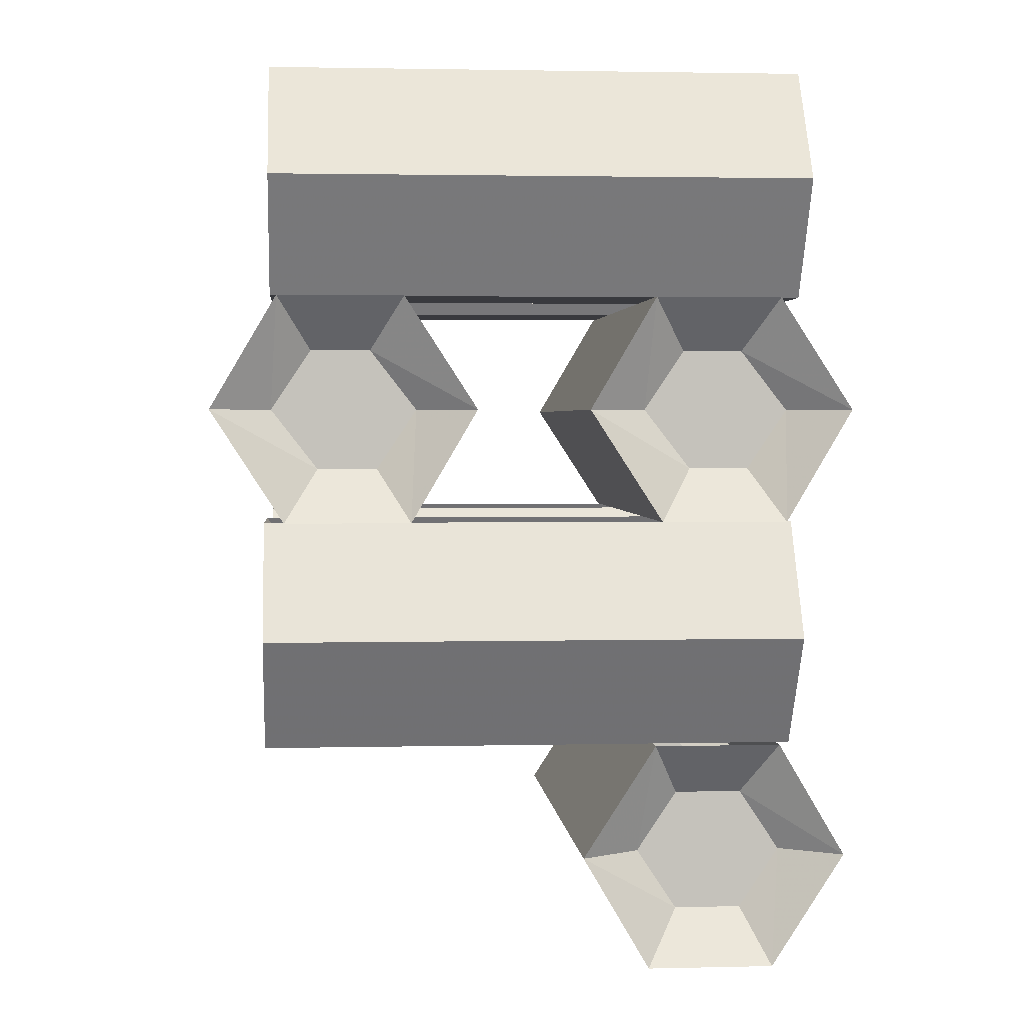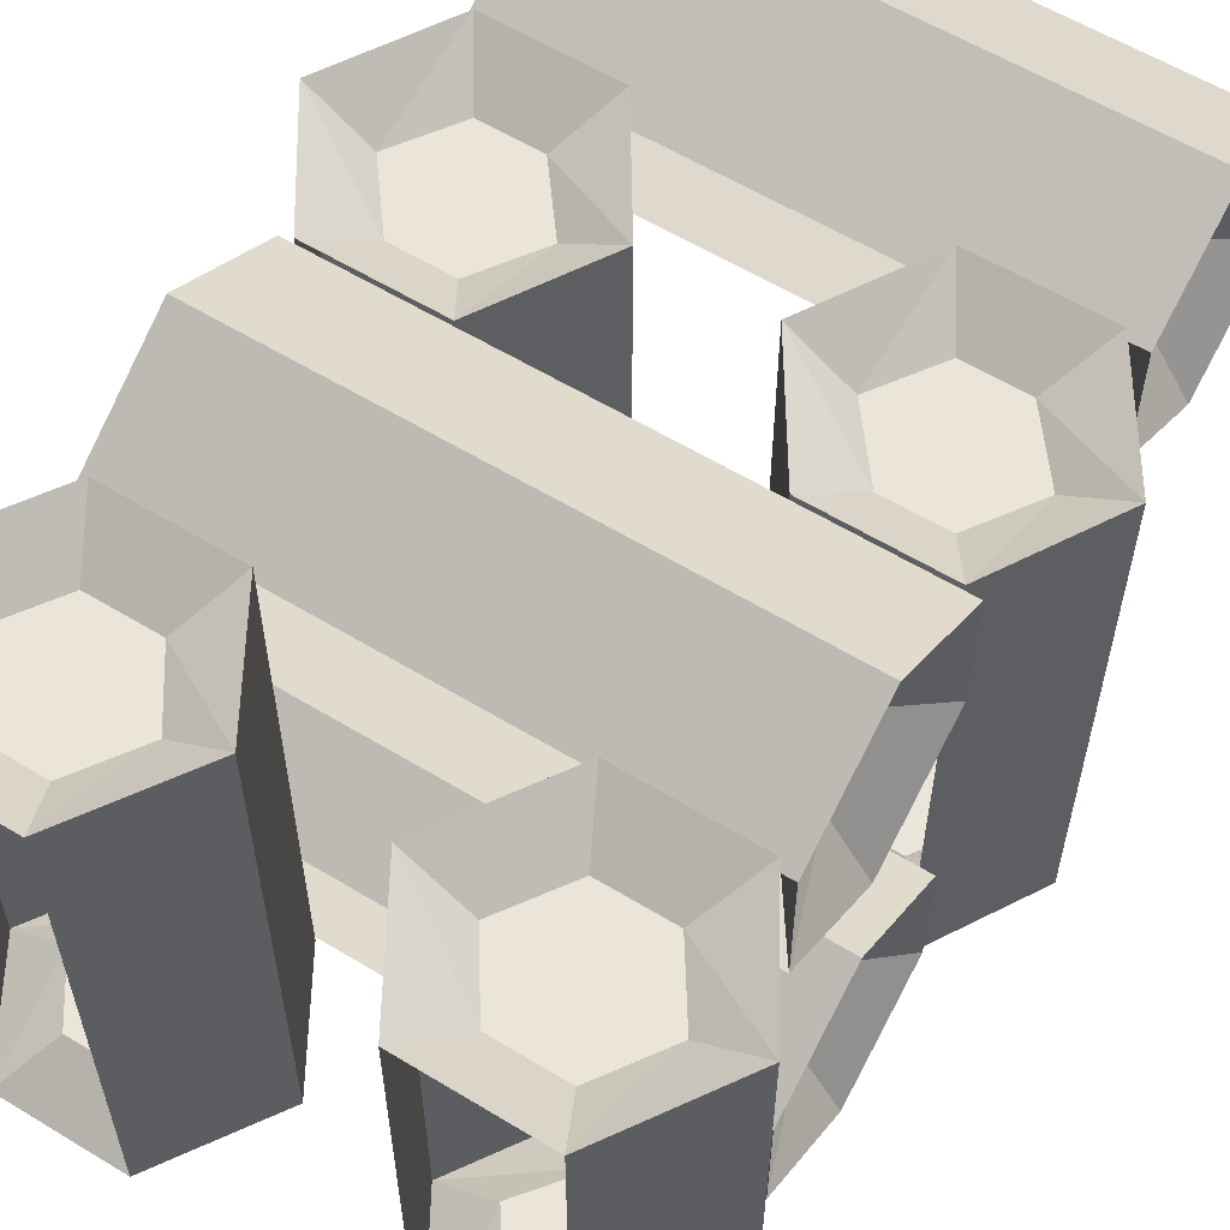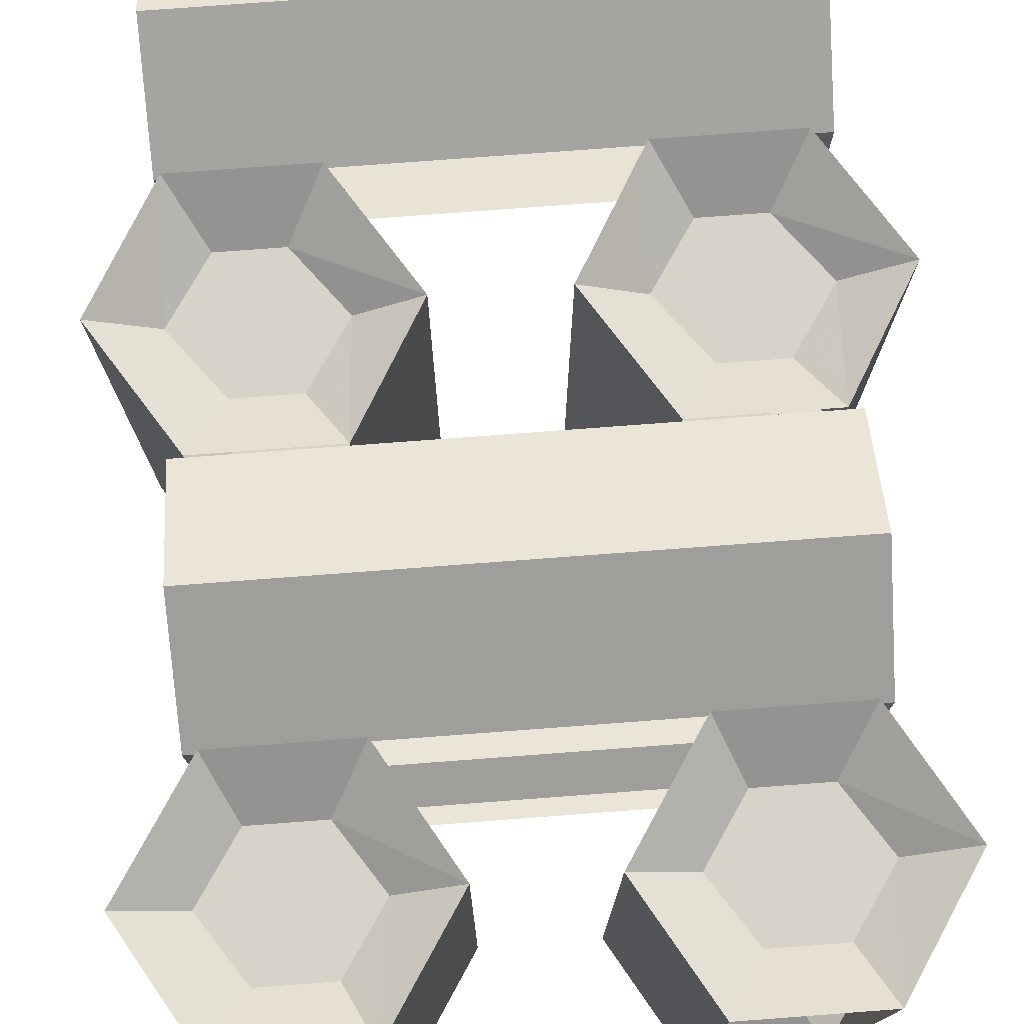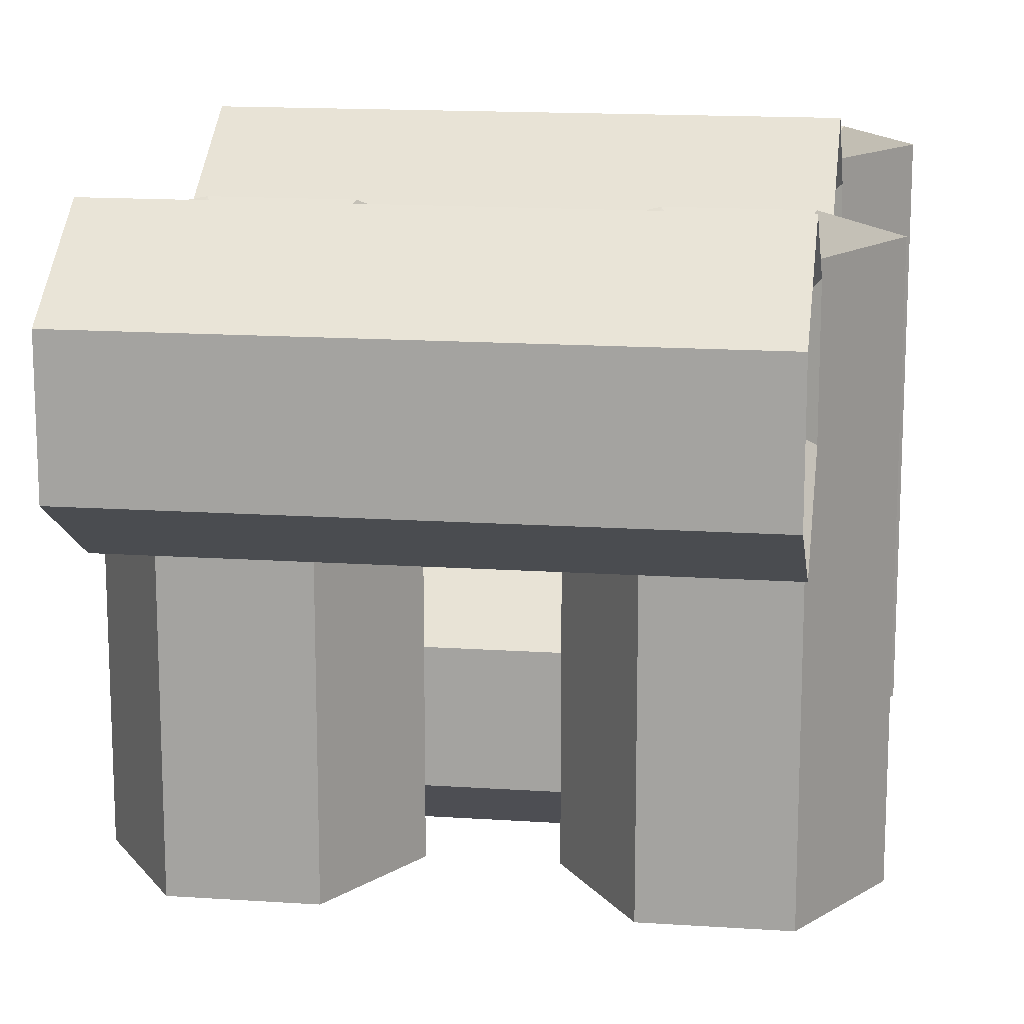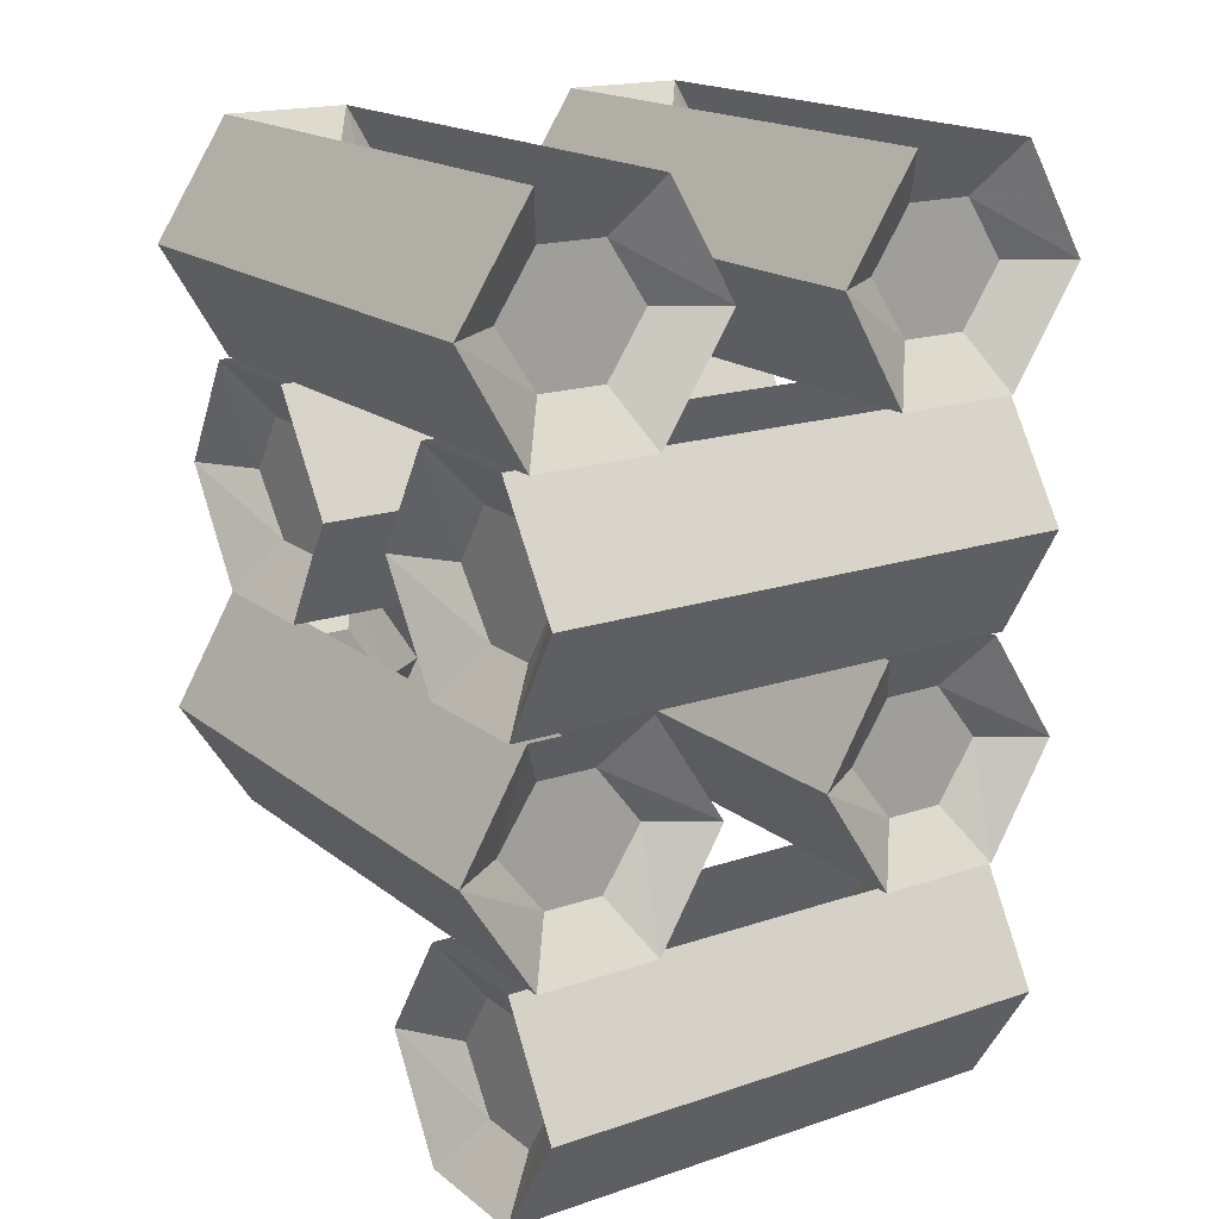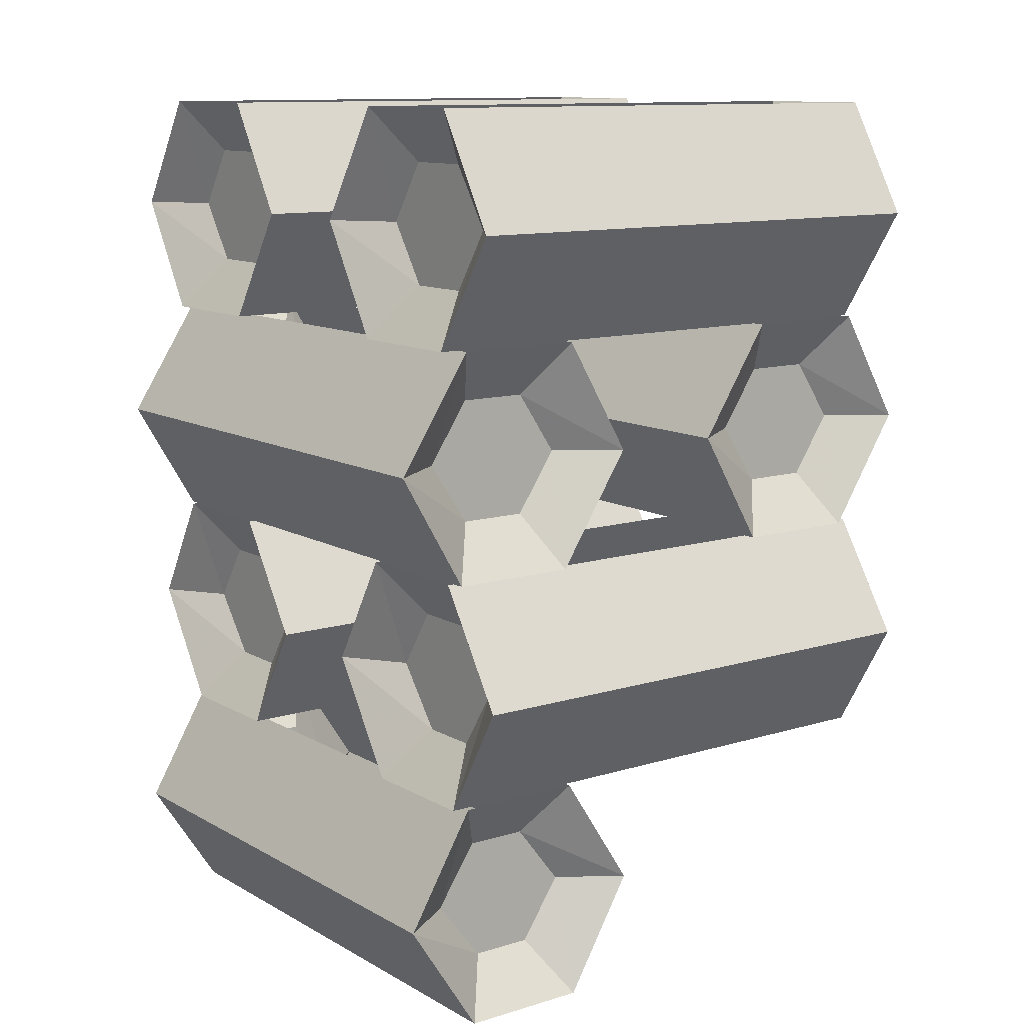
<metadata>
{"format":"obj","ext":"obj","renderer":"f3d","projection":"perspective","resolution":1024,"background":"white","views":[{"elev":2.3,"azim":-94.8,"up":"+Y"},{"elev":59.1,"azim":-148.0,"up":"+Z"},{"elev":76.6,"azim":175.7,"up":"+Z"},{"elev":15.3,"azim":8.1,"up":"+Z"},{"elev":17.6,"azim":-33.8,"up":"+Y"},{"elev":11.4,"azim":53.3,"up":"+Y"}]}
</metadata>
<code>
v -0.0625 -0.1328 0.3203
v -0.0625 -0.1328 -0.3047
v -0.1406 0 -0.3047
v -0.1406 0 0.3203
v -0.1797 -0.0625 0.2734
v -0.1328 -0.1328 0.2734
v -0.1484 -0.2656 0.3203
v -0.1484 -0.2656 -0.3047
v -0.1875 -0.2031 -0.2578
v -0.1328 -0.1328 -0.2578
v -0.1797 -0.0625 -0.2578
v -0.2891 0 -0.3047
v -0.25 -0.0625 -0.2578
v -0.375 -0.1328 -0.3047
v -0.2891 0 0.3203
v -0.375 -0.1328 0.3203
v -0.3047 -0.1328 0.2734
v -0.2578 -0.0625 0.2734
v -0.2578 -0.2031 0.2734
v -0.1797 -0.2031 0.2734
v -0.2969 -0.2656 0.3203
v -0.2969 -0.2656 -0.3047
v -0.2578 -0.2031 -0.2578
v -0.3047 -0.1328 -0.2578
v 0.3828 -0.1328 0.3203
v 0.3828 -0.1328 -0.3047
v 0.3047 0 -0.3047
v 0.3047 0 0.3203
v 0.2656 -0.0625 0.2734
v 0.3125 -0.1328 0.2734
v 0.2969 -0.2656 0.3203
v 0.2969 -0.2656 -0.3047
v 0.2578 -0.2031 -0.2578
v 0.3125 -0.1328 -0.2578
v 0.2656 -0.0625 -0.2578
v 0.1562 0 -0.3047
v 0.1953 -0.0625 -0.2578
v 0.07031 -0.1328 -0.3047
v 0.1562 0 0.3203
v 0.07031 -0.1328 0.3203
v 0.1406 -0.1328 0.2734
v 0.1875 -0.0625 0.2734
v 0.1875 -0.2031 0.2734
v 0.2656 -0.2031 0.2734
v 0.1484 -0.2656 0.3203
v 0.1484 -0.2656 -0.3047
v 0.1875 -0.2031 -0.2578
v 0.1406 -0.1328 -0.2578
v 0.3125 -0.3984 0.07031
v -0.3125 -0.3984 0.07031
v -0.3125 -0.2656 0.1484
v 0.3125 -0.2656 0.1484
v 0.2656 -0.3281 0.1875
v 0.2656 -0.3984 0.1406
v 0.3125 -0.5312 0.1562
v -0.3125 -0.5312 0.1562
v -0.2656 -0.4688 0.1953
v -0.2656 -0.3984 0.1406
v -0.2656 -0.3281 0.1875
v -0.3125 -0.2656 0.2969
v -0.2656 -0.3281 0.2578
v -0.3125 -0.3984 0.3828
v 0.3125 -0.2656 0.2969
v 0.3125 -0.3984 0.3828
v 0.2656 -0.3984 0.3125
v 0.2656 -0.3281 0.2656
v 0.2656 -0.4688 0.2656
v 0.2656 -0.4688 0.1875
v 0.3125 -0.5312 0.3047
v -0.3125 -0.5312 0.3047
v -0.2656 -0.4688 0.2656
v -0.2656 -0.3984 0.3125
v 0.3125 -0.3984 -0.375
v -0.3125 -0.3984 -0.375
v -0.3125 -0.2656 -0.2969
v 0.3125 -0.2656 -0.2969
v 0.2656 -0.3281 -0.2578
v 0.2656 -0.3984 -0.3047
v 0.3125 -0.5312 -0.2891
v -0.3125 -0.5312 -0.2891
v -0.2656 -0.4688 -0.25
v -0.2656 -0.3984 -0.3047
v -0.2656 -0.3281 -0.2578
v -0.3125 -0.2656 -0.1484
v -0.2656 -0.3281 -0.1875
v -0.3125 -0.3984 -0.0625
v 0.3125 -0.2656 -0.1484
v 0.3125 -0.3984 -0.0625
v 0.2656 -0.3984 -0.1328
v 0.2656 -0.3281 -0.1797
v 0.2656 -0.4688 -0.1797
v 0.2656 -0.4688 -0.2578
v 0.3125 -0.5312 -0.1406
v -0.3125 -0.5312 -0.1406
v -0.2656 -0.4688 -0.1797
v -0.2656 -0.3984 -0.1328
v 0.07031 -0.6641 -0.3125
v 0.07031 -0.6641 0.3125
v 0.1484 -0.5312 0.3125
v 0.1484 -0.5312 -0.3125
v 0.1875 -0.5938 -0.2656
v 0.1406 -0.6641 -0.2656
v 0.1562 -0.7969 -0.3125
v 0.1562 -0.7969 0.3125
v 0.1953 -0.7344 0.2656
v 0.1406 -0.6641 0.2656
v 0.1875 -0.5938 0.2656
v 0.2969 -0.5312 0.3125
v 0.2578 -0.5938 0.2656
v 0.3828 -0.6641 0.3125
v 0.2969 -0.5312 -0.3125
v 0.3828 -0.6641 -0.3125
v 0.3125 -0.6641 -0.2656
v 0.2656 -0.5938 -0.2656
v 0.2656 -0.7344 -0.2656
v 0.1875 -0.7344 -0.2656
v 0.3047 -0.7969 -0.3125
v 0.3047 -0.7969 0.3125
v 0.2656 -0.7344 0.2656
v 0.3125 -0.6641 0.2656
v -0.375 -0.6641 -0.3125
v -0.375 -0.6641 0.3125
v -0.2969 -0.5312 0.3125
v -0.2969 -0.5312 -0.3125
v -0.2578 -0.5938 -0.2656
v -0.3047 -0.6641 -0.2656
v -0.2891 -0.7969 -0.3125
v -0.2891 -0.7969 0.3125
v -0.25 -0.7344 0.2656
v -0.3047 -0.6641 0.2656
v -0.2578 -0.5938 0.2656
v -0.1484 -0.5312 0.3125
v -0.1875 -0.5938 0.2656
v -0.0625 -0.6641 0.3125
v -0.1484 -0.5312 -0.3125
v -0.0625 -0.6641 -0.3125
v -0.1328 -0.6641 -0.2656
v -0.1797 -0.5938 -0.2656
v -0.1797 -0.7344 -0.2656
v -0.2578 -0.7344 -0.2656
v -0.1406 -0.7969 -0.3125
v -0.1406 -0.7969 0.3125
v -0.1797 -0.7344 0.2656
v -0.1328 -0.6641 0.2656
v -0.3125 -0.9297 0.375
v 0.3125 -0.9297 0.375
v 0.3125 -0.7969 0.2969
v -0.3125 -0.7969 0.2969
v -0.2656 -0.8594 0.2578
v -0.2656 -0.9297 0.3047
v -0.3125 -1.062 0.2891
v 0.3125 -1.062 0.2891
v 0.2656 -1 0.25
v 0.2656 -0.9297 0.3047
v 0.2656 -0.8594 0.2578
v 0.3125 -0.7969 0.1484
v 0.2656 -0.8594 0.1875
v 0.3125 -0.9297 0.0625
v -0.3125 -0.7969 0.1484
v -0.3125 -0.9297 0.0625
v -0.2656 -0.9297 0.1328
v -0.2656 -0.8594 0.1797
v -0.2656 -1 0.1797
v -0.2656 -1 0.2578
v -0.3125 -1.062 0.1406
v 0.3125 -1.062 0.1406
v 0.2656 -1 0.1797
v 0.2656 -0.9297 0.1328
f 1 2 3
f 1 3 4
f 1 7 2
f 2 7 8
f 12 14 15
f 15 14 16
f 7 21 8
f 8 21 22
f 16 14 22
f 16 22 21
f 25 26 27
f 25 27 28
f 25 31 26
f 26 31 32
f 36 38 39
f 39 38 40
f 31 45 32
f 32 45 46
f 40 38 46
f 40 46 45
f 49 50 51
f 49 51 52
f 49 55 50
f 50 55 56
f 60 62 63
f 63 62 64
f 55 69 56
f 56 69 70
f 64 62 70
f 64 70 69
f 73 74 75
f 73 75 76
f 73 79 74
f 74 79 80
f 84 86 87
f 87 86 88
f 79 93 80
f 80 93 94
f 88 86 94
f 88 94 93
f 97 98 99
f 97 99 100
f 97 103 98
f 98 103 104
f 108 110 111
f 111 110 112
f 103 117 104
f 104 117 118
f 112 110 118
f 112 118 117
f 121 122 123
f 121 123 124
f 121 127 122
f 122 127 128
f 132 134 135
f 135 134 136
f 127 141 128
f 128 141 142
f 136 134 142
f 136 142 141
f 145 146 147
f 145 147 148
f 145 151 146
f 146 151 152
f 156 158 159
f 159 158 160
f 151 165 152
f 152 165 166
f 160 158 166
f 160 166 165
f 1 4 5
f 1 5 6
f 1 6 7
f 2 8 9
f 2 9 10
f 2 10 3
f 3 10 11
f 3 11 12
f 12 11 13
f 12 13 14
f 15 16 17
f 15 17 18
f 15 18 4
f 4 18 5
f 6 20 7
f 7 20 21
f 8 22 23
f 8 23 9
f 16 21 19
f 16 19 17
f 14 13 24
f 14 24 22
f 22 24 23
f 21 20 19
f 25 28 29
f 25 29 30
f 25 30 31
f 26 32 33
f 26 33 34
f 26 34 27
f 27 34 35
f 27 35 36
f 36 35 37
f 36 37 38
f 39 40 41
f 39 41 42
f 39 42 28
f 28 42 29
f 30 44 31
f 31 44 45
f 32 46 47
f 32 47 33
f 40 45 43
f 40 43 41
f 38 37 48
f 38 48 46
f 46 48 47
f 45 44 43
f 49 52 53
f 49 53 54
f 49 54 55
f 50 56 57
f 50 57 58
f 50 58 51
f 51 58 59
f 51 59 60
f 60 59 61
f 60 61 62
f 63 64 65
f 63 65 66
f 63 66 52
f 52 66 53
f 54 68 55
f 55 68 69
f 56 70 71
f 56 71 57
f 64 69 67
f 64 67 65
f 62 61 72
f 62 72 70
f 70 72 71
f 69 68 67
f 73 76 77
f 73 77 78
f 73 78 79
f 74 80 81
f 74 81 82
f 74 82 75
f 75 82 83
f 75 83 84
f 84 83 85
f 84 85 86
f 87 88 89
f 87 89 90
f 87 90 76
f 76 90 77
f 78 92 79
f 79 92 93
f 80 94 95
f 80 95 81
f 88 93 91
f 88 91 89
f 86 85 96
f 86 96 94
f 94 96 95
f 93 92 91
f 97 100 101
f 97 101 102
f 97 102 103
f 98 104 105
f 98 105 106
f 98 106 99
f 99 106 107
f 99 107 108
f 108 107 109
f 108 109 110
f 111 112 113
f 111 113 114
f 111 114 100
f 100 114 101
f 102 116 103
f 103 116 117
f 104 118 119
f 104 119 105
f 112 117 115
f 112 115 113
f 110 109 120
f 110 120 118
f 118 120 119
f 117 116 115
f 121 124 125
f 121 125 126
f 121 126 127
f 122 128 129
f 122 129 130
f 122 130 123
f 123 130 131
f 123 131 132
f 132 131 133
f 132 133 134
f 135 136 137
f 135 137 138
f 135 138 124
f 124 138 125
f 126 140 127
f 127 140 141
f 128 142 143
f 128 143 129
f 136 141 139
f 136 139 137
f 134 133 144
f 134 144 142
f 142 144 143
f 141 140 139
f 145 148 149
f 145 149 150
f 145 150 151
f 146 152 153
f 146 153 154
f 146 154 147
f 147 154 155
f 147 155 156
f 156 155 157
f 156 157 158
f 159 160 161
f 159 161 162
f 159 162 148
f 148 162 149
f 150 164 151
f 151 164 165
f 152 166 167
f 152 167 153
f 160 165 163
f 160 163 161
f 158 157 168
f 158 168 166
f 166 168 167
f 165 164 163
f 5 18 6
f 6 18 17
f 6 17 19
f 6 19 20
f 9 23 24
f 9 24 13
f 9 13 11
f 9 11 10
f 29 42 30
f 30 42 41
f 30 41 43
f 30 43 44
f 33 47 48
f 33 48 37
f 33 37 35
f 33 35 34
f 53 66 54
f 54 66 65
f 54 65 67
f 54 67 68
f 57 71 72
f 57 72 61
f 57 61 59
f 57 59 58
f 77 90 78
f 78 90 89
f 78 89 91
f 78 91 92
f 81 95 96
f 81 96 85
f 81 85 83
f 81 83 82
f 101 114 102
f 102 114 113
f 102 113 115
f 102 115 116
f 105 119 120
f 105 120 109
f 105 109 107
f 105 107 106
f 125 138 126
f 126 138 137
f 126 137 139
f 126 139 140
f 129 143 144
f 129 144 133
f 129 133 131
f 129 131 130
f 149 162 150
f 150 162 161
f 150 161 163
f 150 163 164
f 153 167 168
f 153 168 157
f 153 157 155
f 153 155 154

</code>
